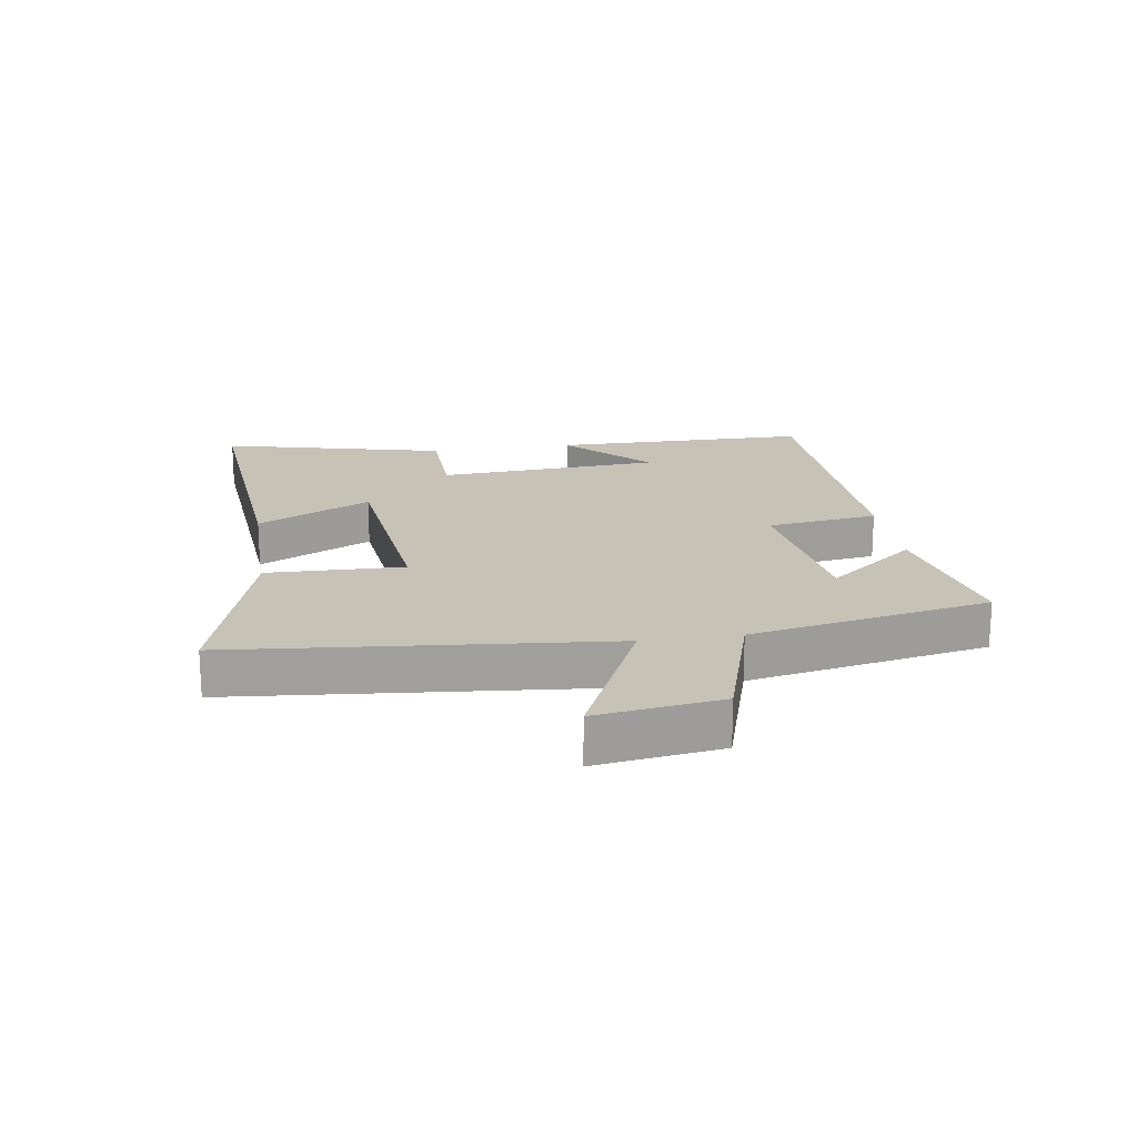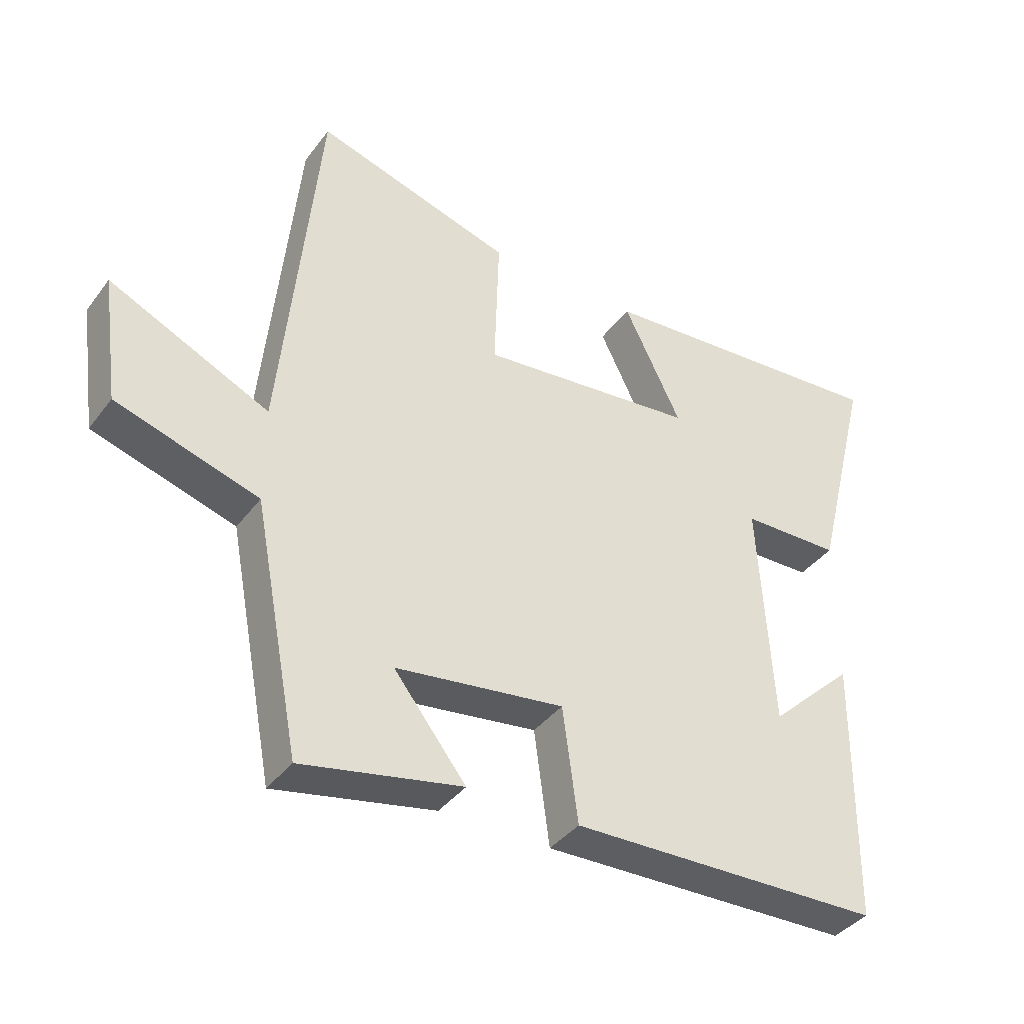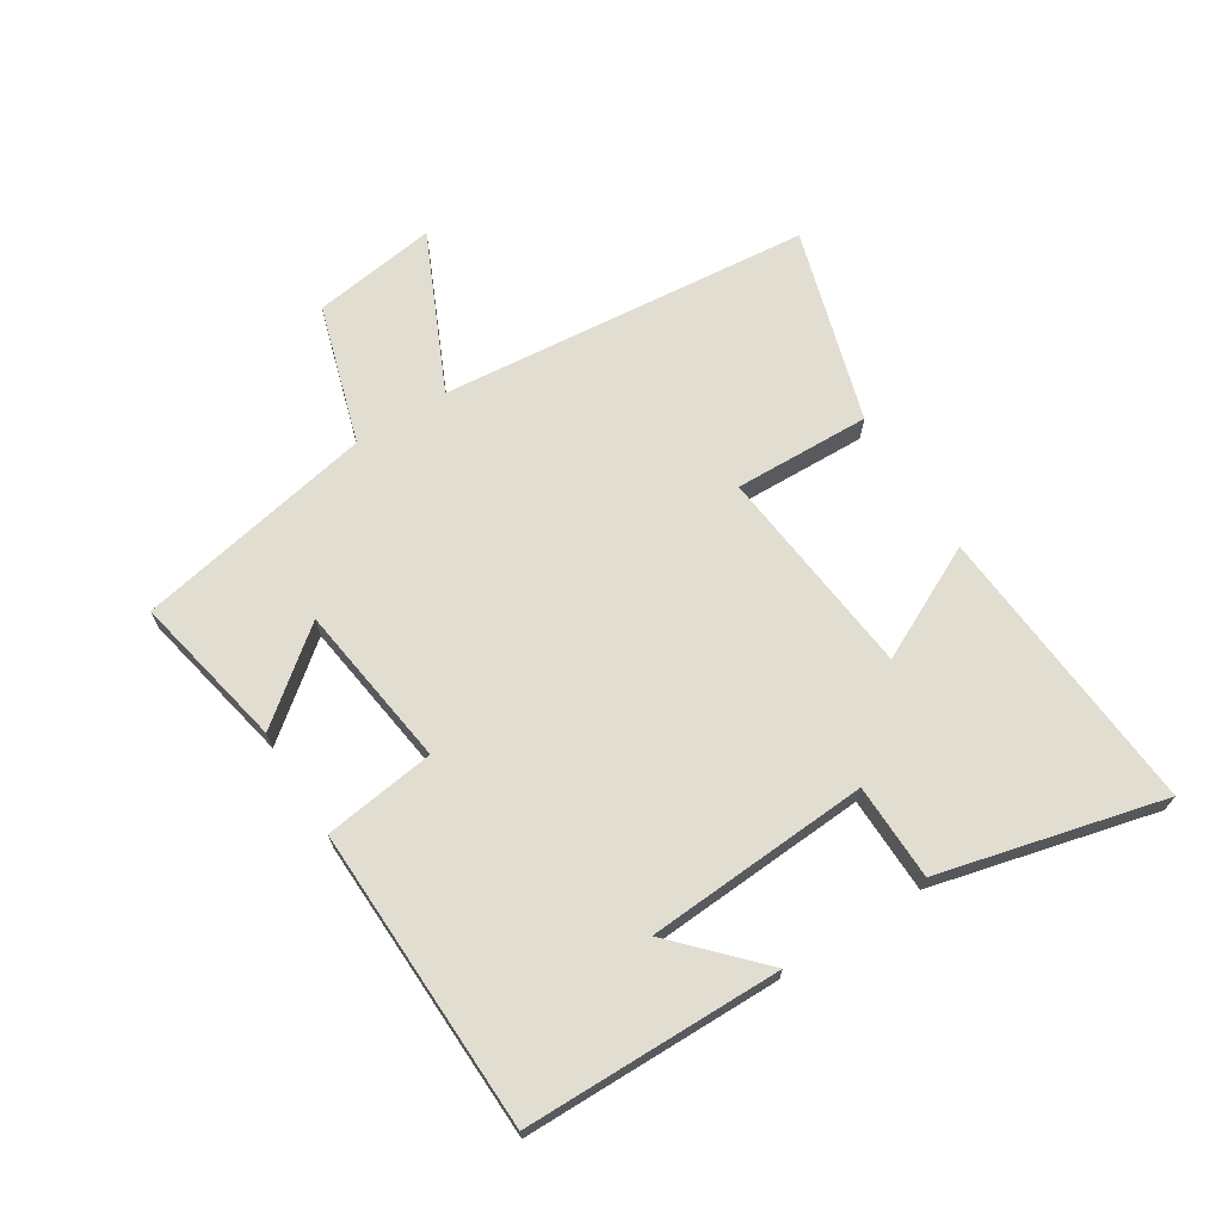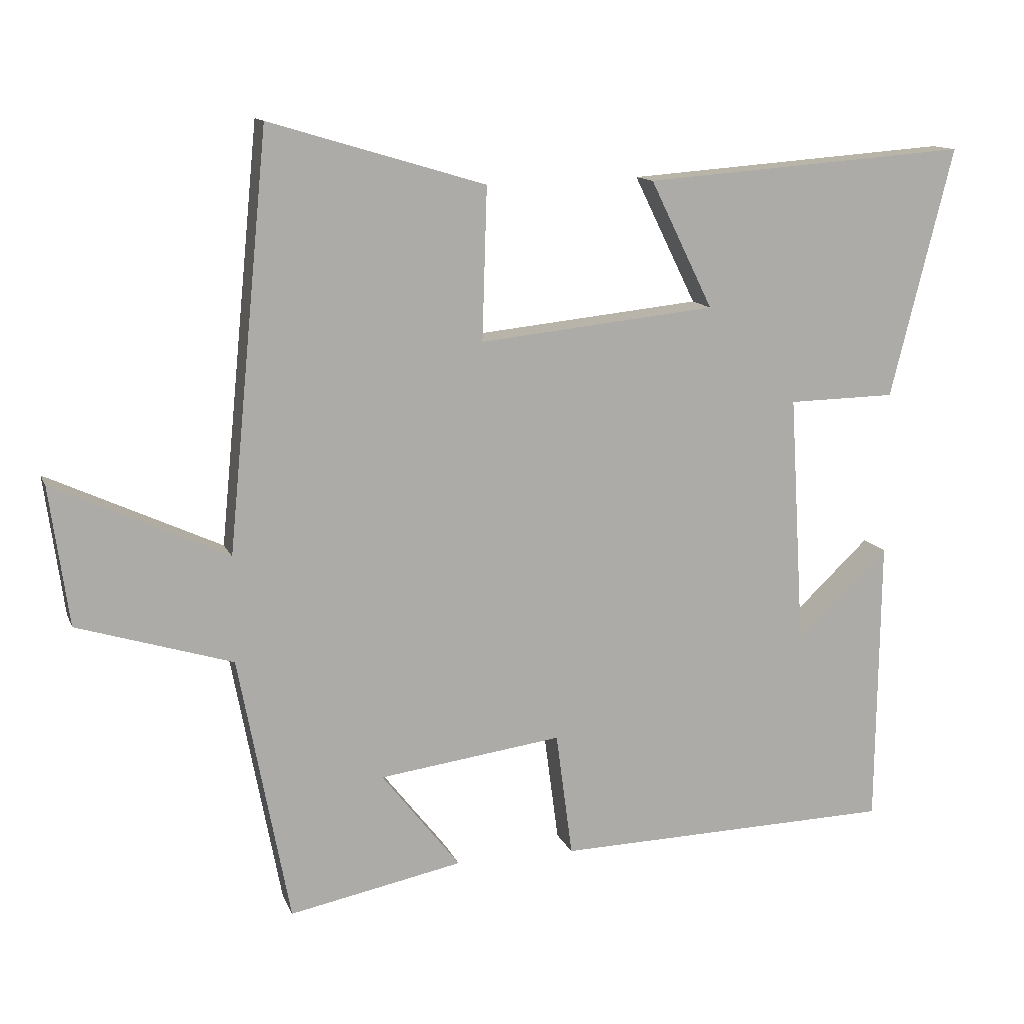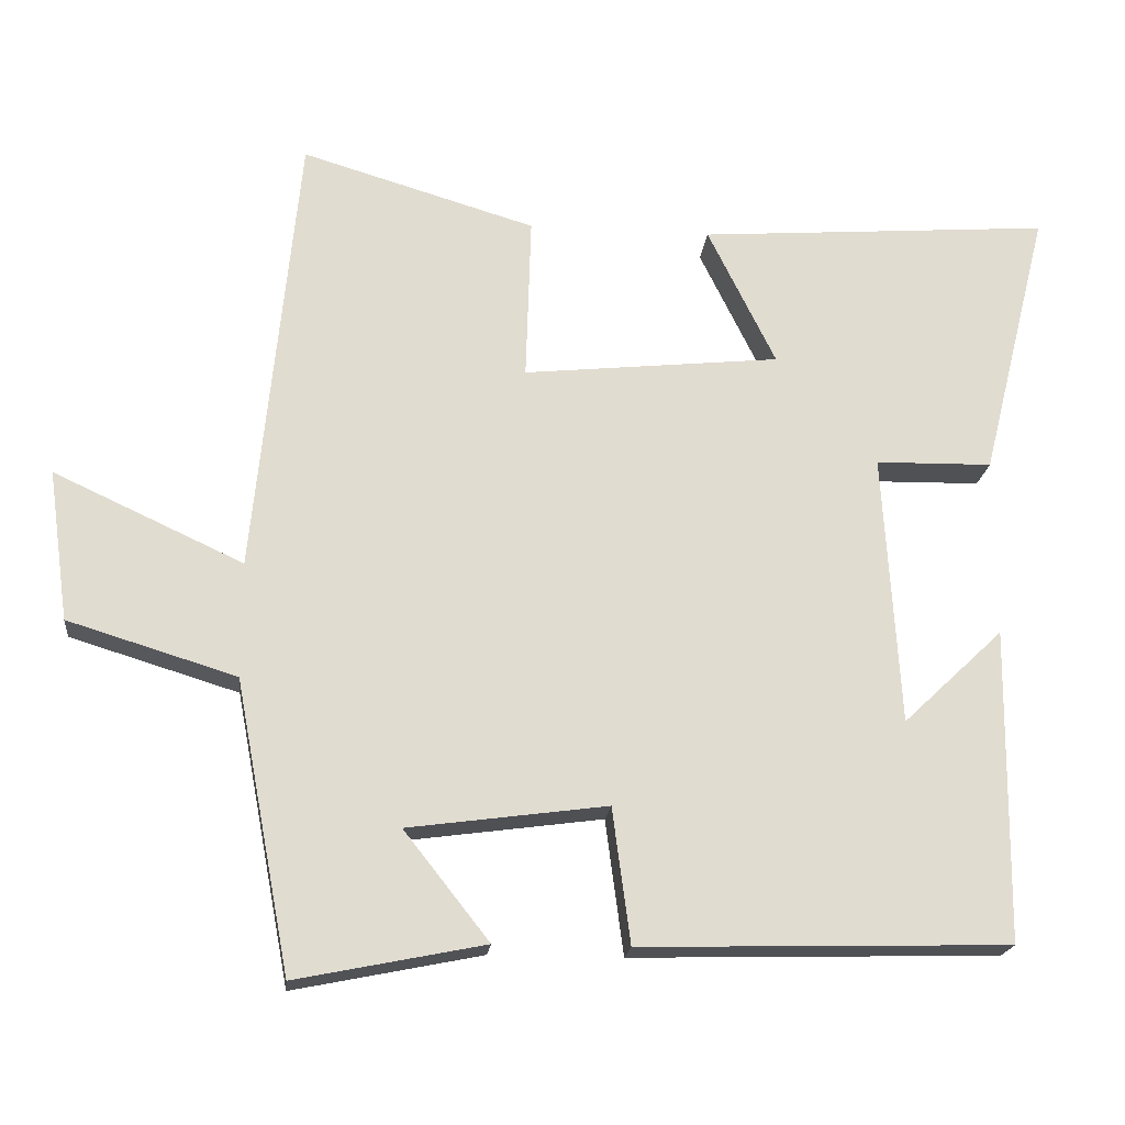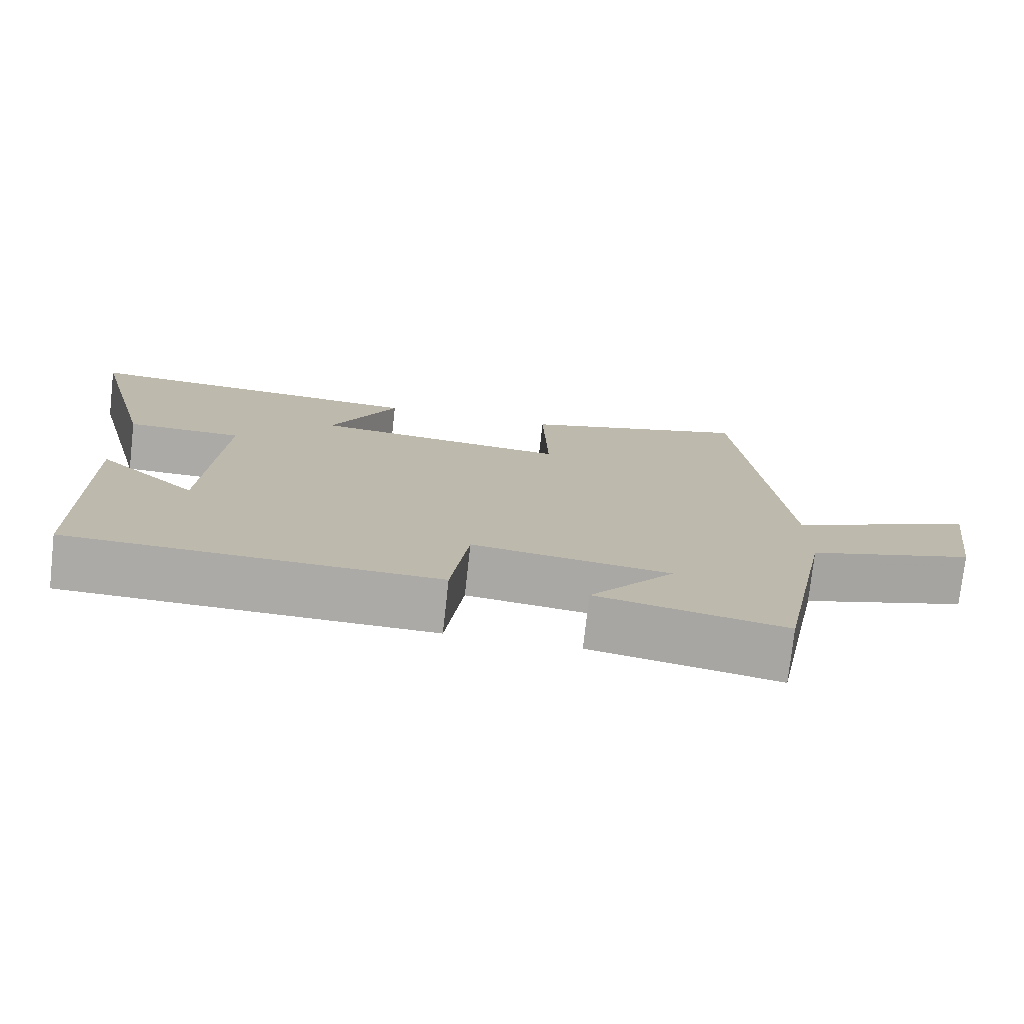
<metadata>
{"format":"obj","ext":"obj","renderer":"f3d","projection":"perspective","resolution":1024,"background":"white","views":[{"elev":19.1,"azim":81.0,"up":"+Y"},{"elev":-38.8,"azim":147.2,"up":"+Z"},{"elev":68.8,"azim":-122.3,"up":"+Y"},{"elev":12.6,"azim":163.6,"up":"+Z"},{"elev":-19.8,"azim":173.9,"up":"+Z"},{"elev":-75.9,"azim":-6.4,"up":"+Z"}]}
</metadata>
<code>
v 0.441 0.07 0.593
v 0.5 0.07 -0.009
v 0.753 0.07 0.108
v 0.725 0.07 -0.094
v 0.5 0.07 -0.163
v 0.426 0.07 -0.551
v 0.174 0.07 -0.5
v 0.288 0.07 -0.355
v 0.022 0.07 -0.319
v -0.002 0.07 -0.5
v -0.495 0.07 -0.487
v -0.5 0.07 -0.068
v -0.366 0.07 -0.195
v -0.344 0.07 0.169
v -0.5 0.07 0.172
v -0.591 0.07 0.536
v -0.118 0.07 0.5
v -0.209 0.07 0.315
v 0.135 0.07 0.279
v 0.128 0.07 0.5
v 0.441 0 0.593
v 0.5 0 -0.009
v 0.753 0 0.108
v 0.725 0 -0.094
v 0.5 0 -0.163
v 0.426 0 -0.551
v 0.174 0 -0.5
v 0.288 0 -0.355
v 0.022 0 -0.319
v -0.002 0 -0.5
v -0.495 0 -0.487
v -0.5 0 -0.068
v -0.366 0 -0.195
v -0.344 0 0.169
v -0.5 0 0.172
v -0.591 0 0.536
v -0.118 0 0.5
v -0.209 0 0.315
v 0.135 0 0.279
v 0.128 0 0.5
f 19 20 1 2
f 18 19 2
f 15 16 17 18
f 14 15 18
f 13 14 18 2
f 11 12 13
f 9 10 11 13
f 8 9 13 2
f 5 6 7 8
f 5 8 2 3
f 3 4 5
f 22 21 40 39
f 22 39 38
f 38 37 36 35
f 38 35 34
f 22 38 34 33
f 33 32 31
f 33 31 30 29
f 22 33 29 28
f 28 27 26 25
f 23 22 28 25
f 25 24 23
f 1 21 22 2
f 2 22 23 3
f 3 23 24 4
f 4 24 25 5
f 5 25 26 6
f 6 26 27 7
f 7 27 28 8
f 8 28 29 9
f 9 29 30 10
f 10 30 31 11
f 11 31 32 12
f 12 32 33 13
f 13 33 34 14
f 14 34 35 15
f 15 35 36 16
f 16 36 37 17
f 17 37 38 18
f 18 38 39 19
f 19 39 40 20
f 20 40 21 1

</code>
